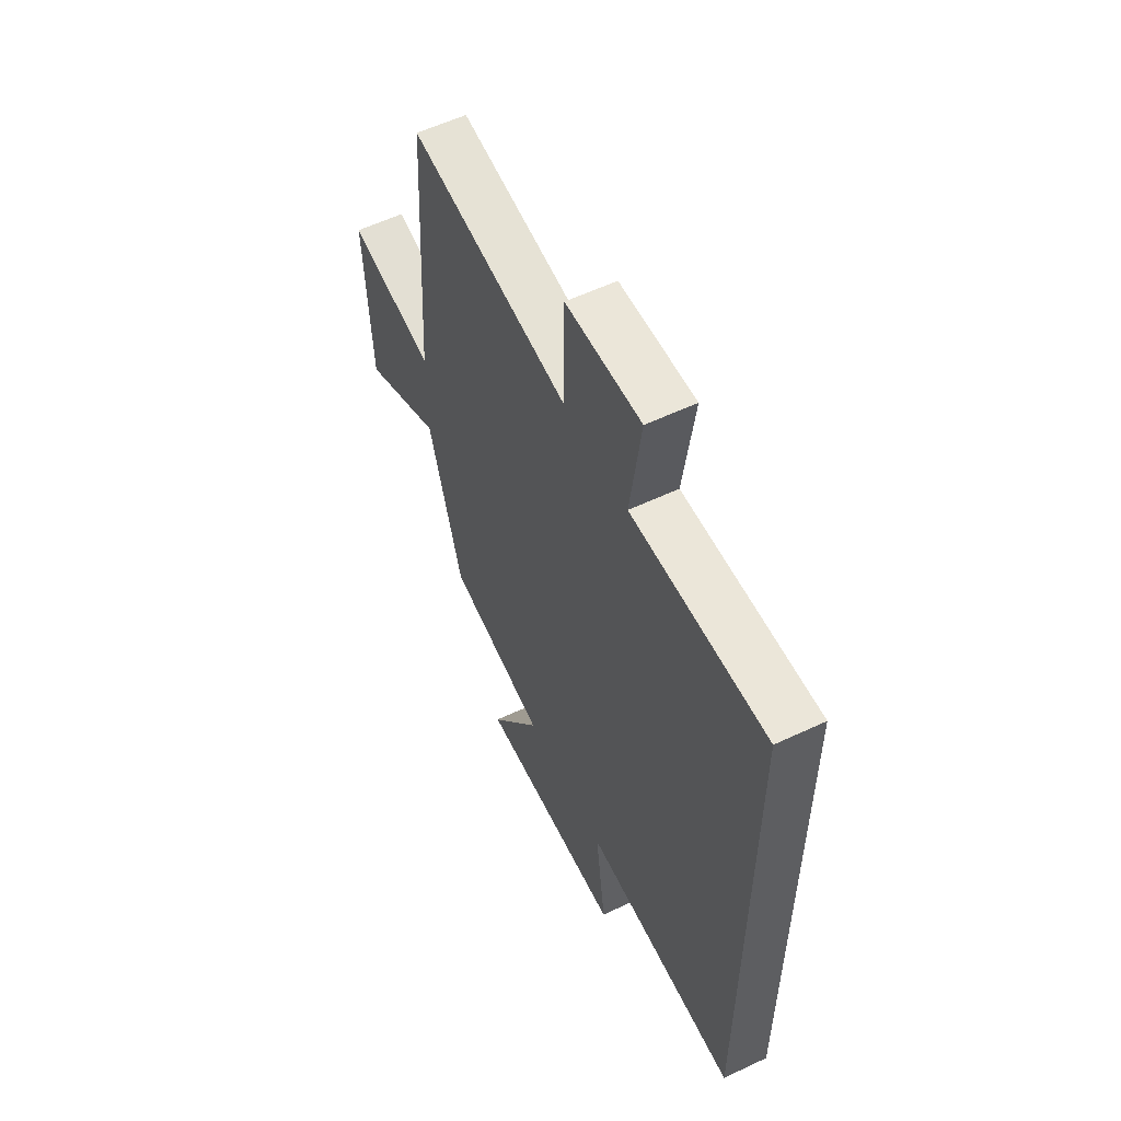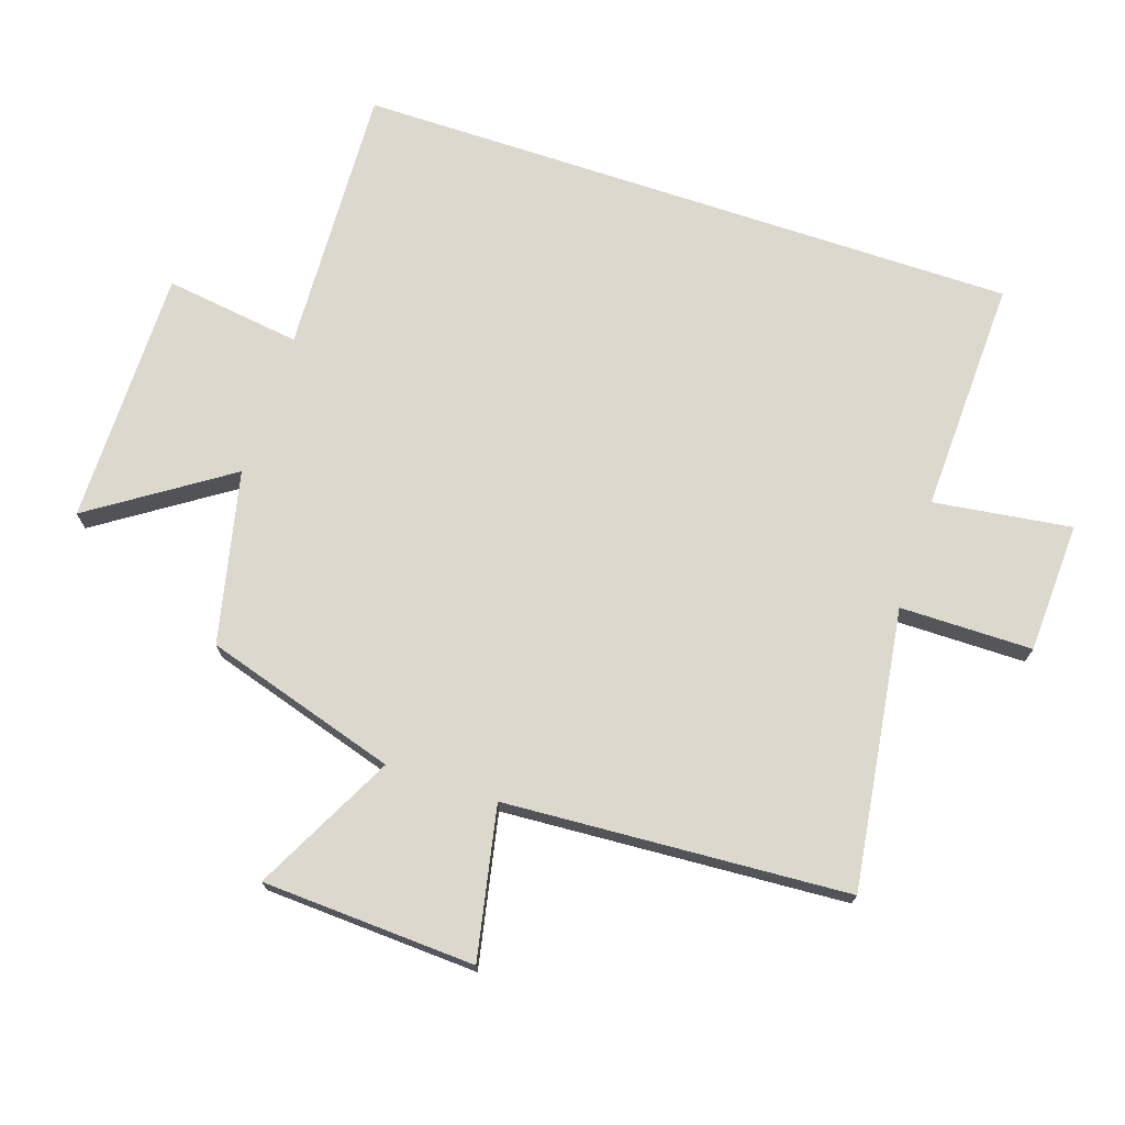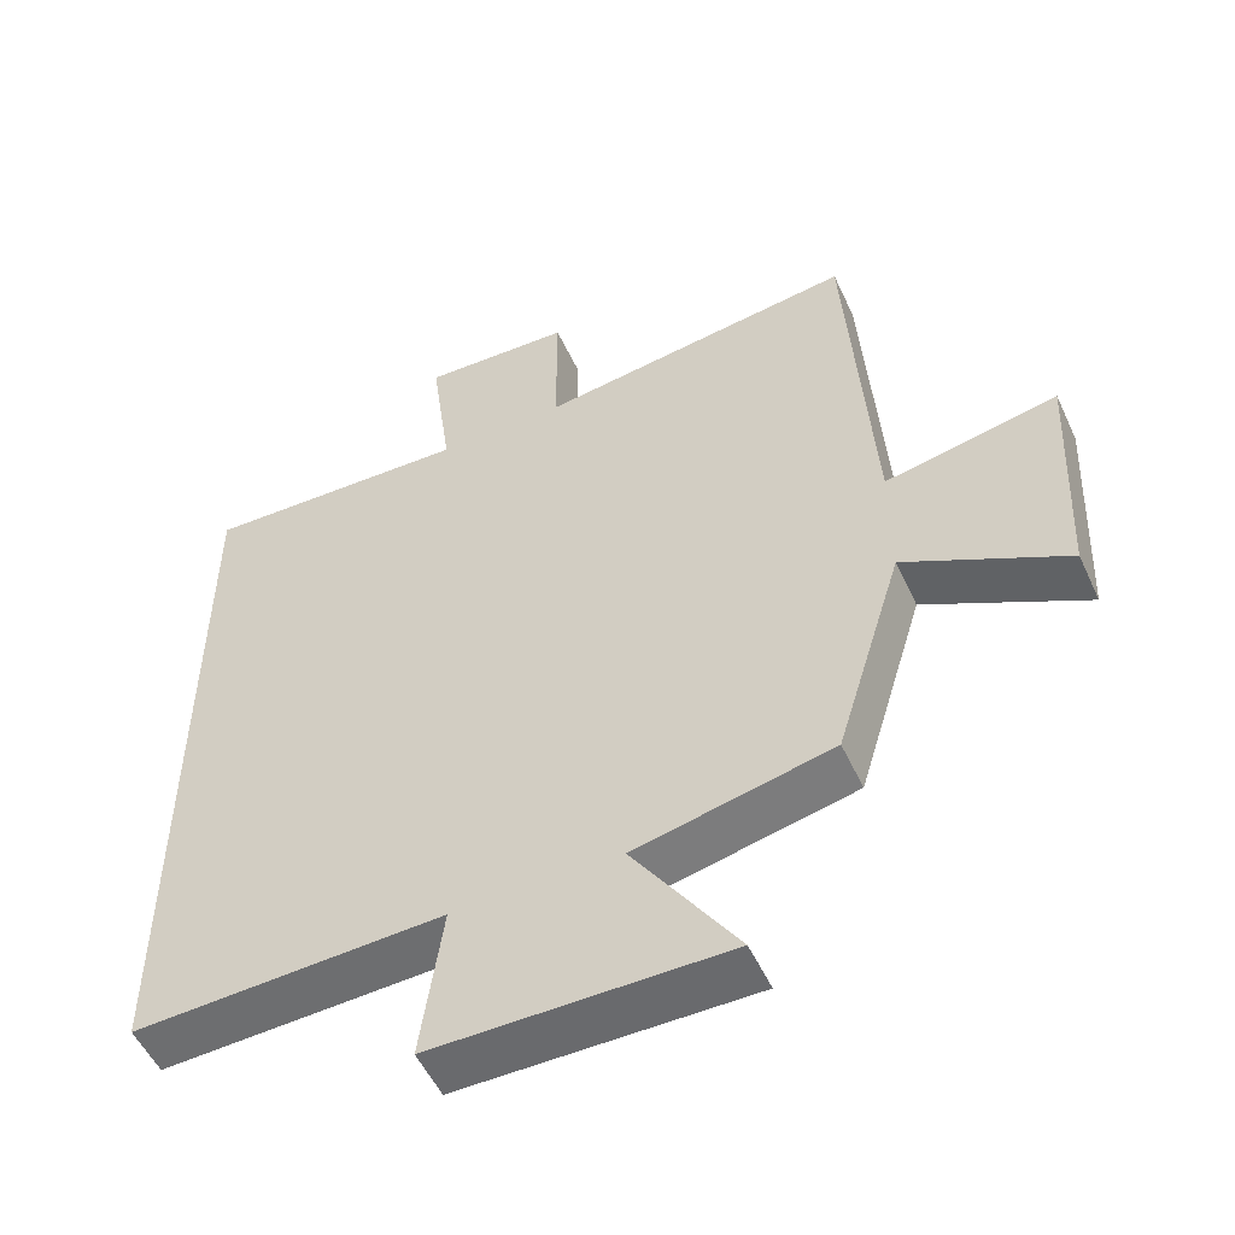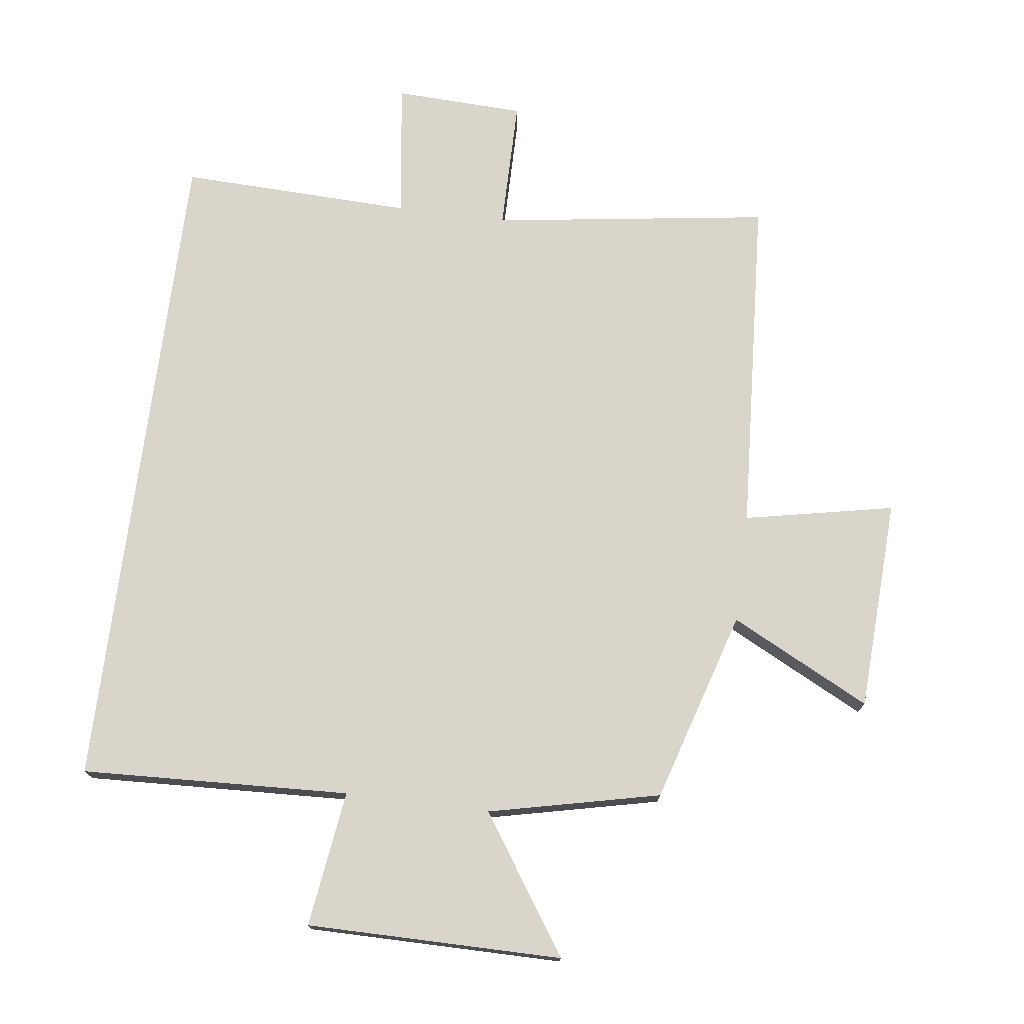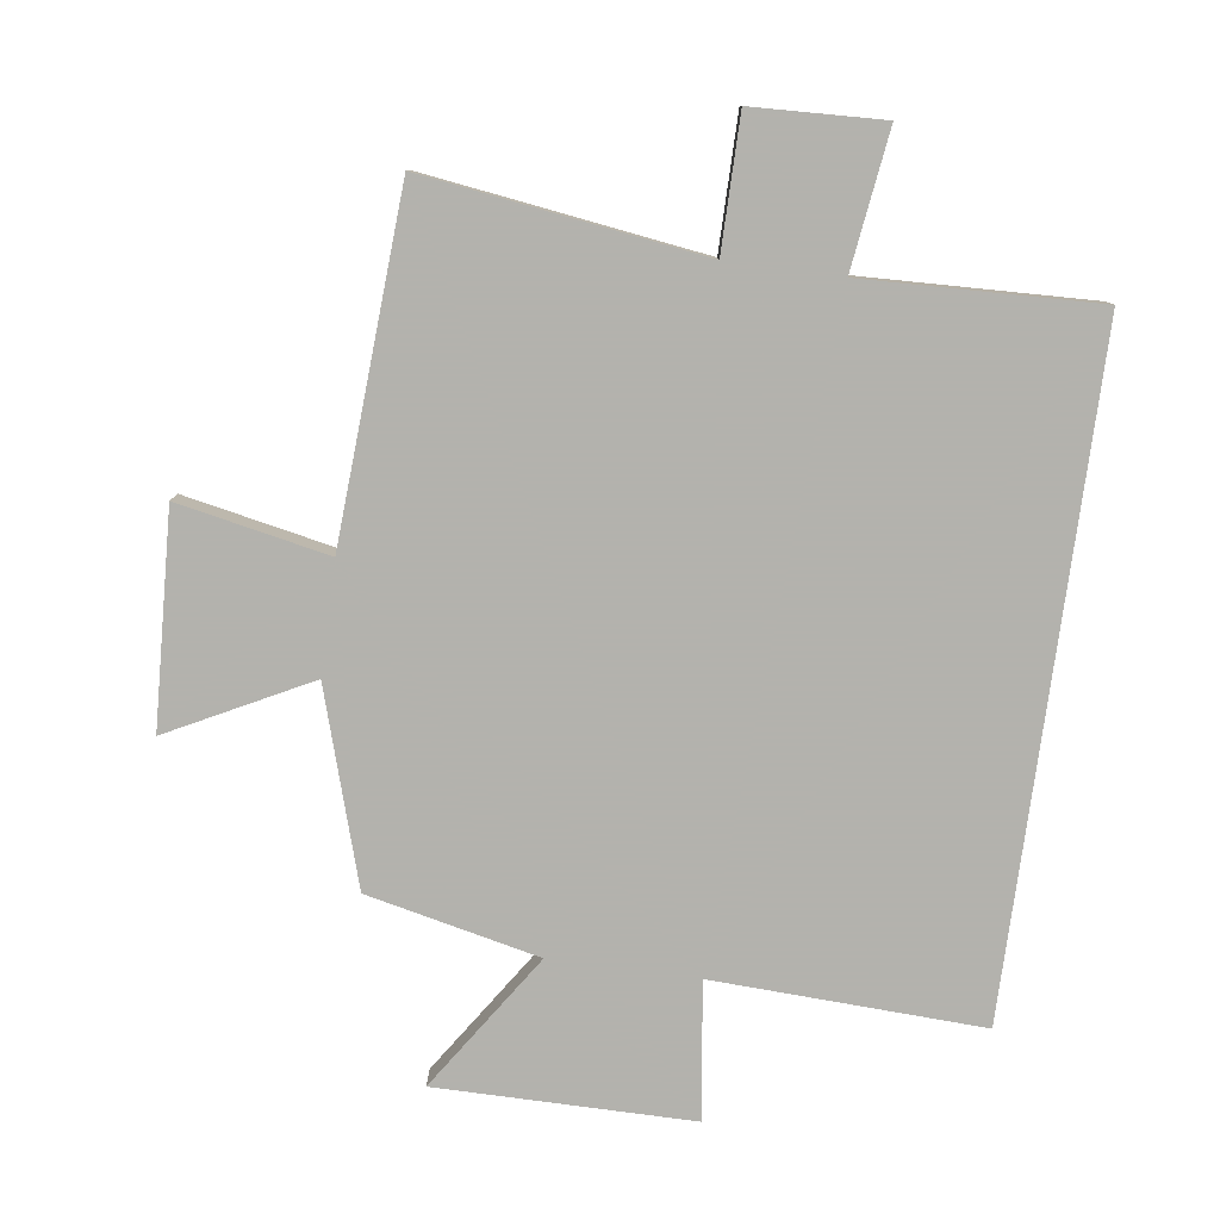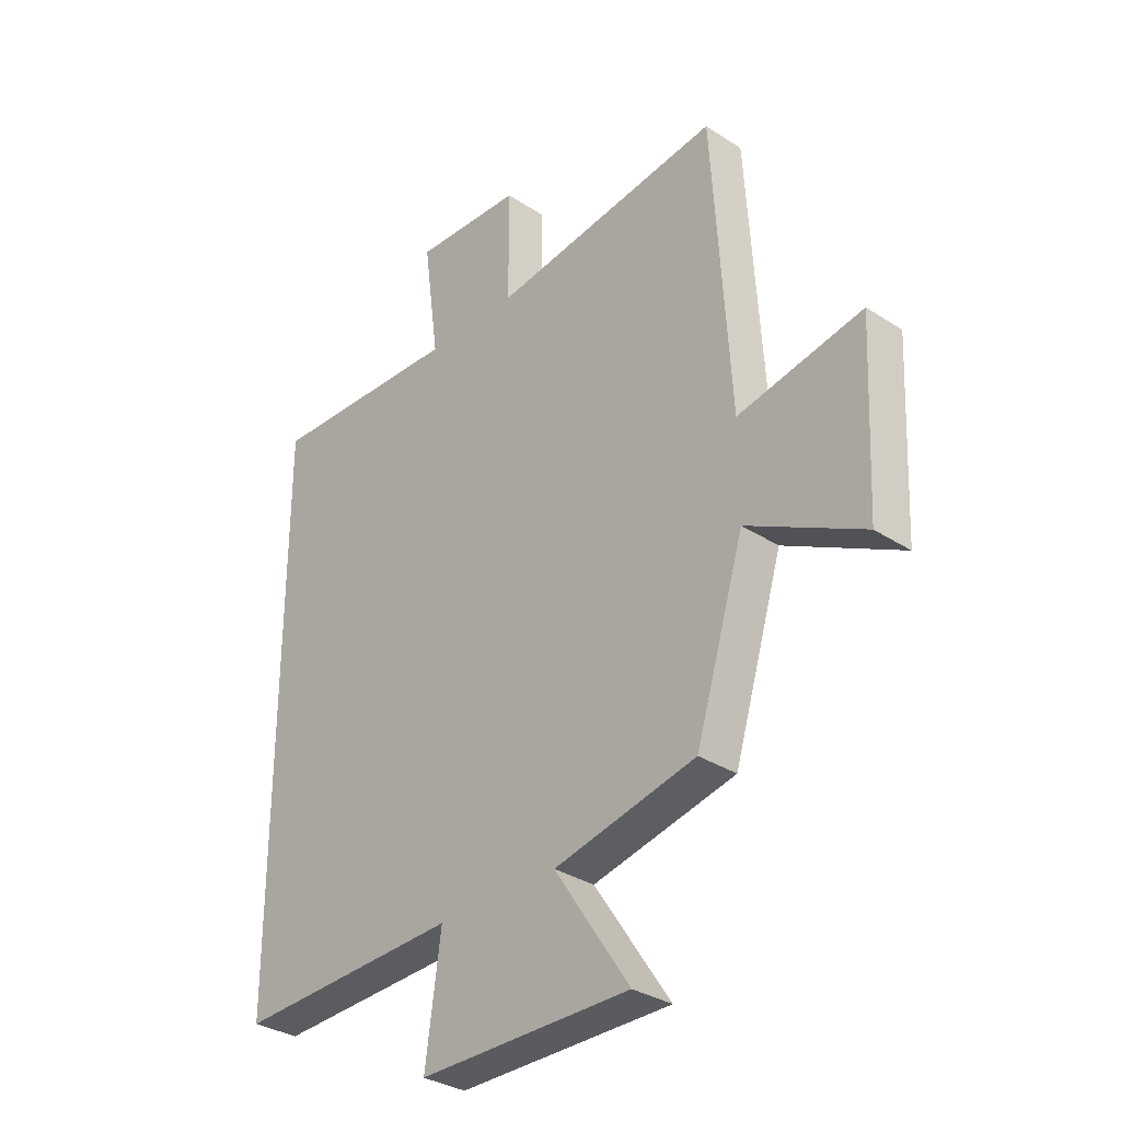
<metadata>
{"format":"obj","ext":"obj","renderer":"f3d","projection":"perspective","resolution":1024,"background":"white","views":[{"elev":57.7,"azim":63.9,"up":"+Z"},{"elev":72.5,"azim":-71.6,"up":"+Y"},{"elev":-53.0,"azim":-155.5,"up":"+Z"},{"elev":74.3,"azim":-172.7,"up":"+Y"},{"elev":-79.4,"azim":-7.7,"up":"+Y"},{"elev":-32.5,"azim":-132.2,"up":"+Z"}]}
</metadata>
<code>
v 0.5 0.07 -0.518
v 0.083 0.07 -0.5
v 0.112 0.07 -0.711
v -0.284 0.07 -0.711
v -0.143 0.07 -0.5
v -0.409 0.07 -0.44
v -0.5 0.07 -0.142
v -0.717 0.07 -0.253
v -0.733 0.07 0.077
v -0.5 0.07 0.03
v -0.467 0.07 0.561
v -0.036 0.07 0.5
v -0.035 0.07 0.705
v 0.167 0.07 0.713
v 0.138 0.07 0.5
v 0.5 0.07 0.512
v 0.5 0 -0.518
v 0.083 0 -0.5
v 0.112 0 -0.711
v -0.284 0 -0.711
v -0.143 0 -0.5
v -0.409 0 -0.44
v -0.5 0 -0.142
v -0.717 0 -0.253
v -0.733 0 0.077
v -0.5 0 0.03
v -0.467 0 0.561
v -0.036 0 0.5
v -0.035 0 0.705
v 0.167 0 0.713
v 0.138 0 0.5
v 0.5 0 0.512
f 15 16 1 2
f 12 13 14 15
f 12 15 2
f 10 11 12 2
f 7 8 9 10
f 5 6 7 10
f 5 10 2 3
f 3 4 5
f 18 17 32 31
f 31 30 29 28
f 18 31 28
f 18 28 27 26
f 26 25 24 23
f 26 23 22 21
f 19 18 26 21
f 21 20 19
f 1 17 18 2
f 2 18 19 3
f 3 19 20 4
f 4 20 21 5
f 5 21 22 6
f 6 22 23 7
f 7 23 24 8
f 8 24 25 9
f 9 25 26 10
f 10 26 27 11
f 11 27 28 12
f 12 28 29 13
f 13 29 30 14
f 14 30 31 15
f 15 31 32 16
f 16 32 17 1

</code>
